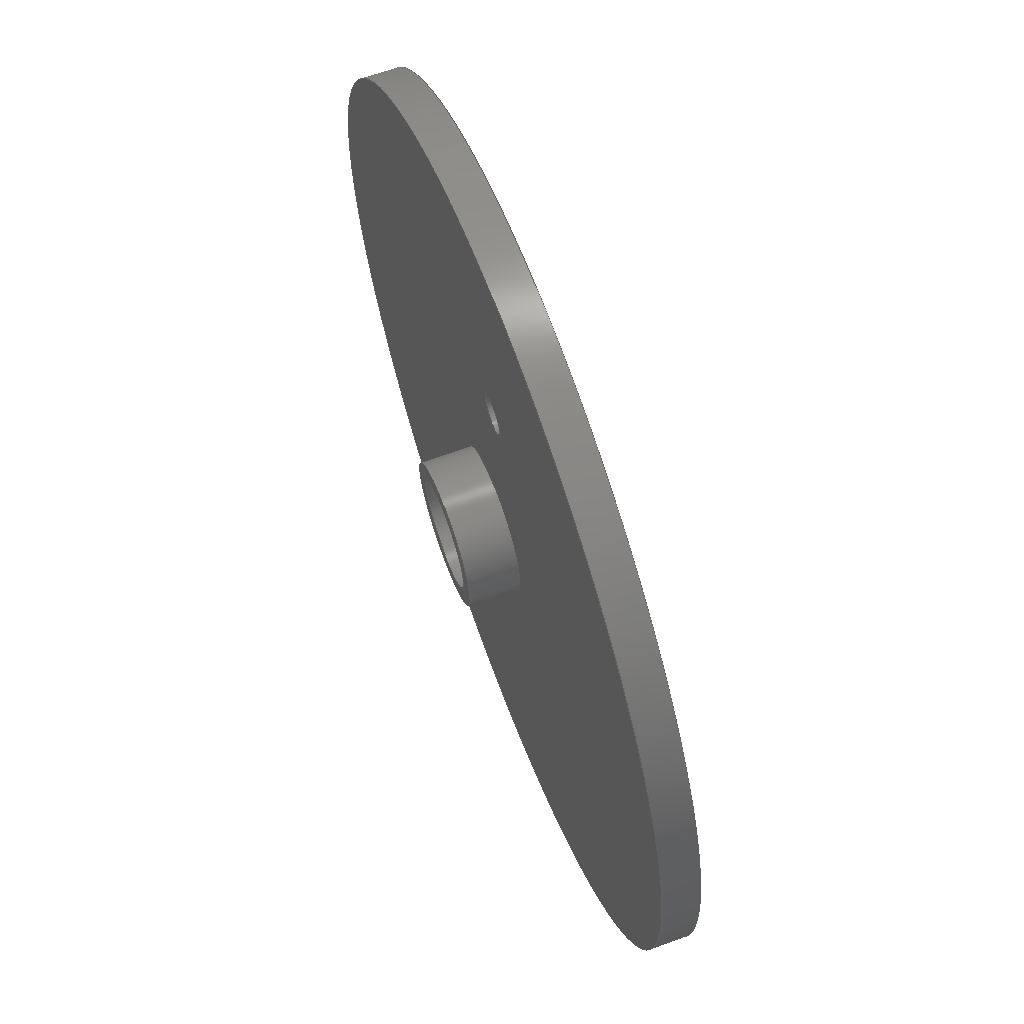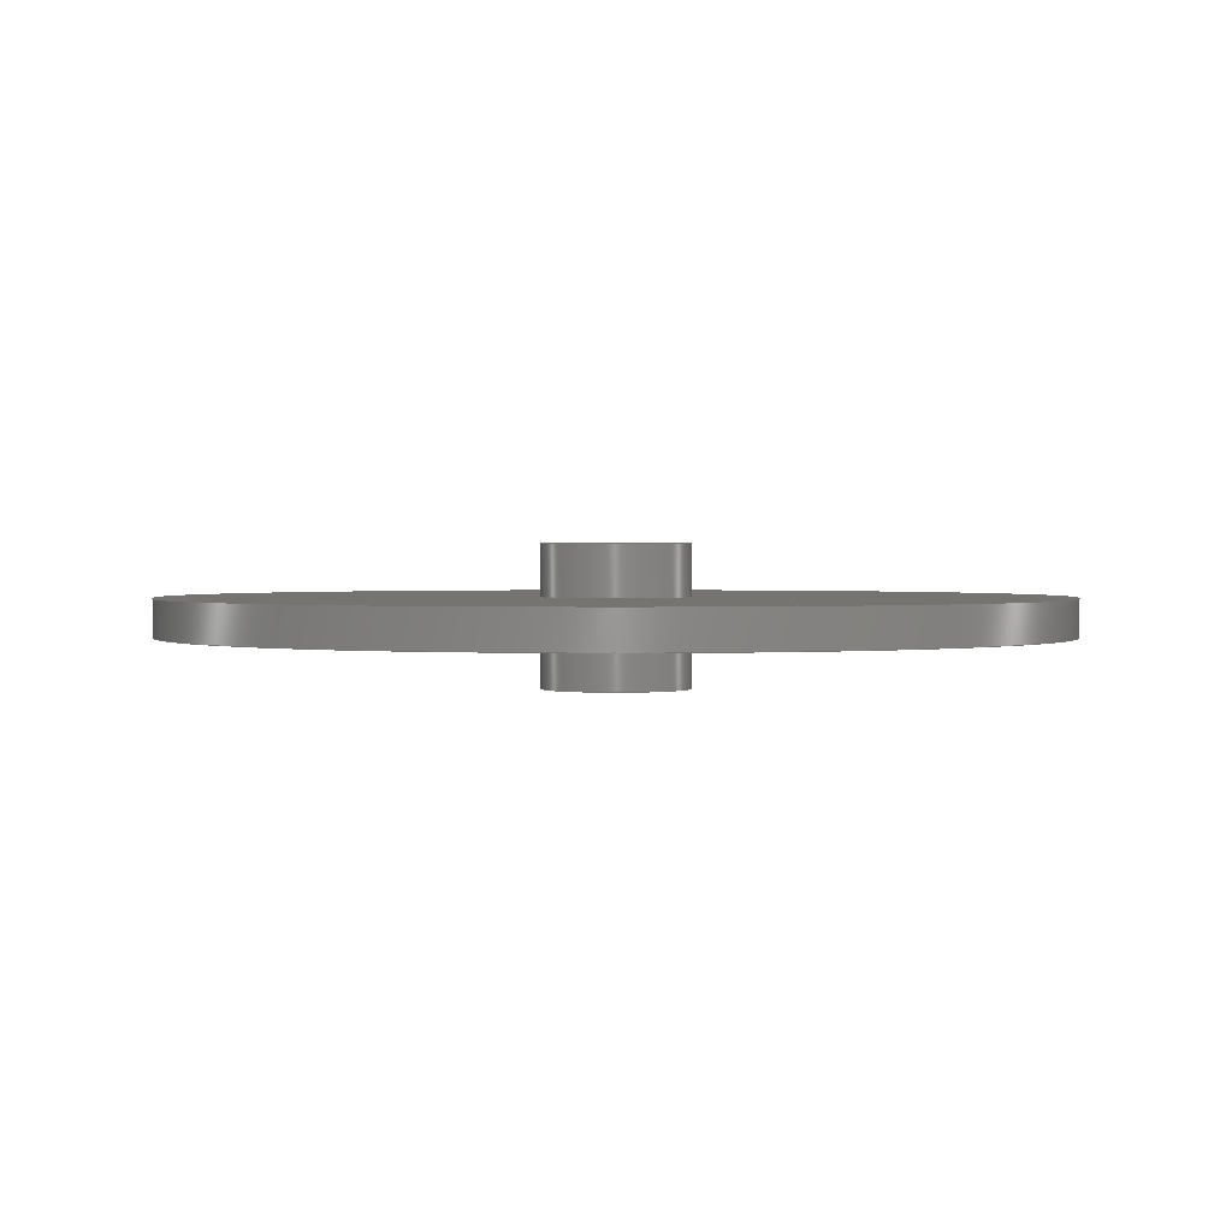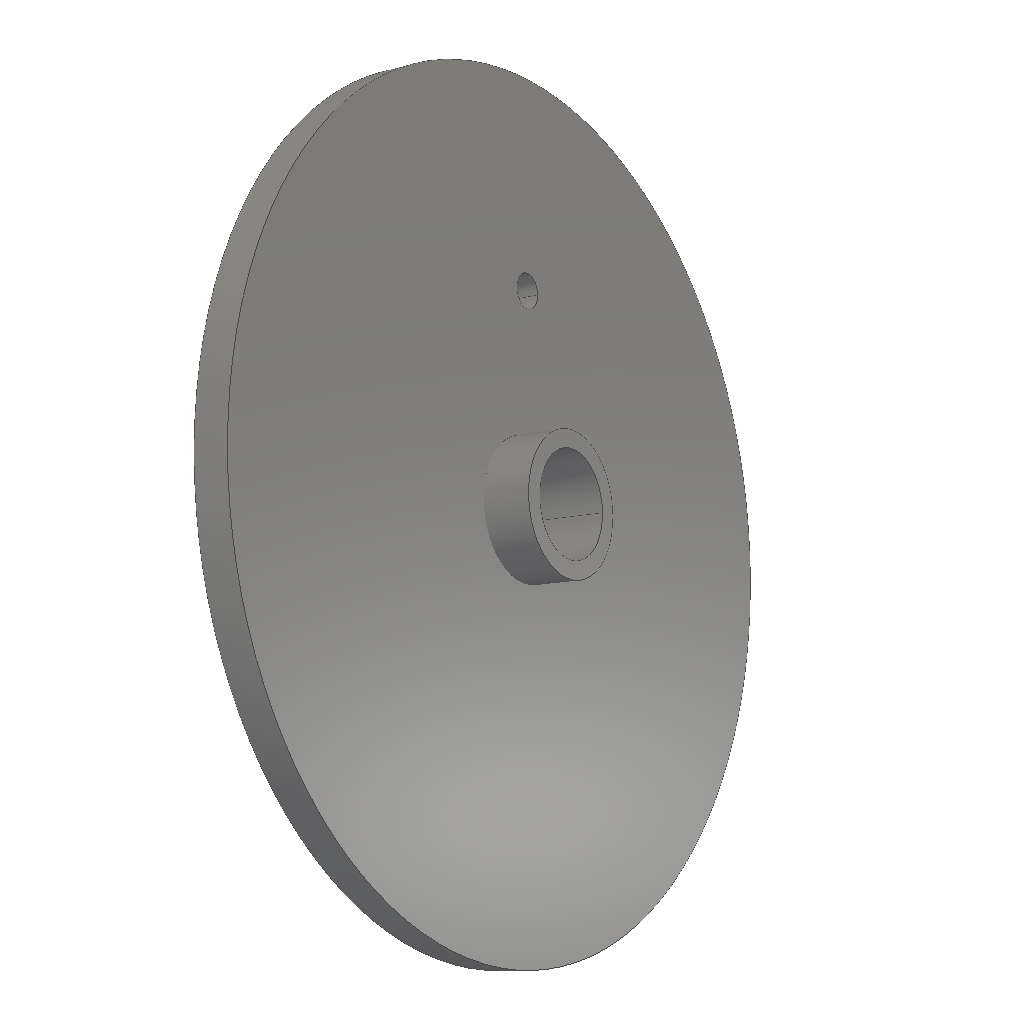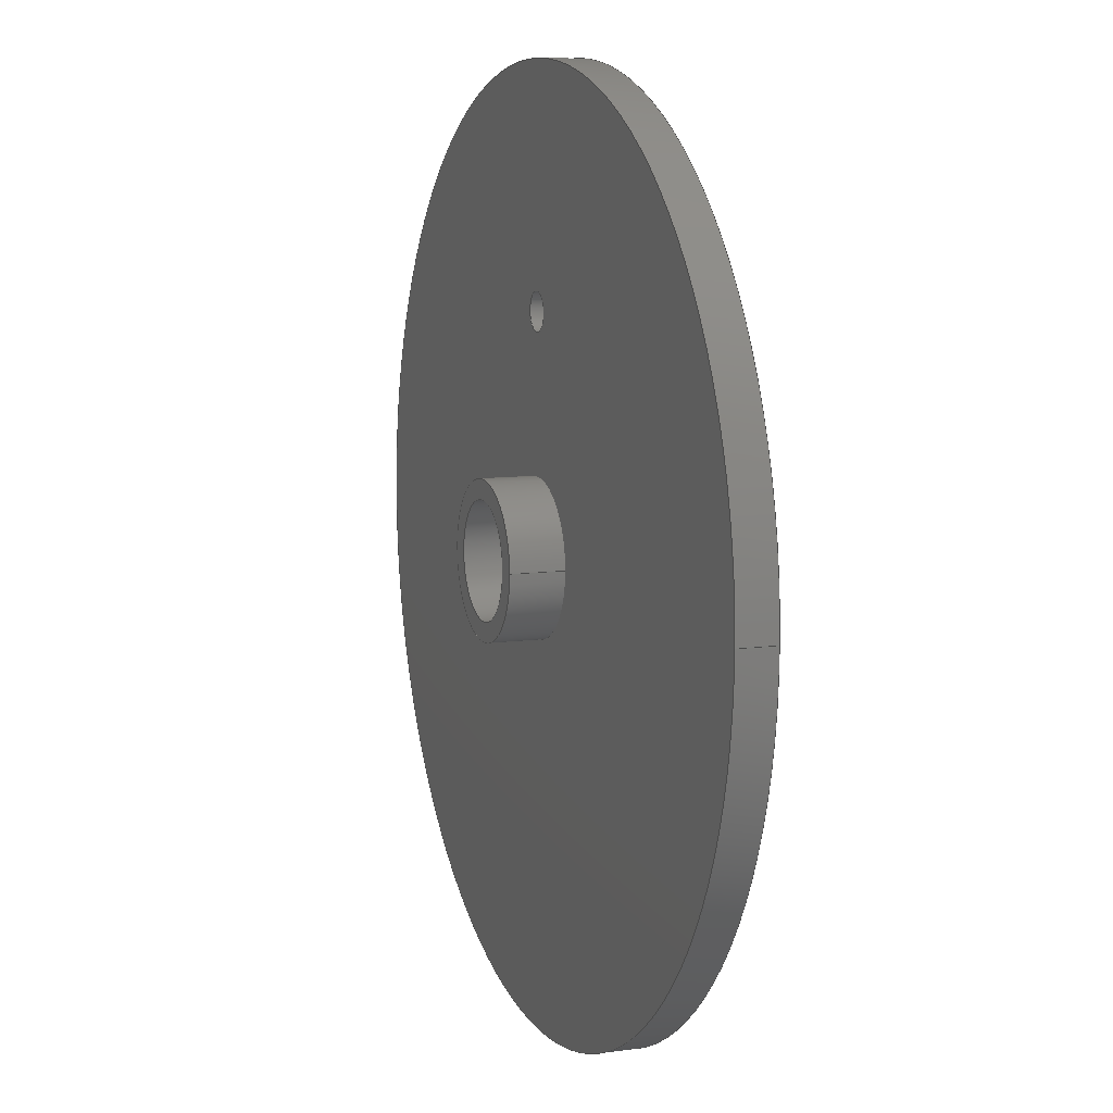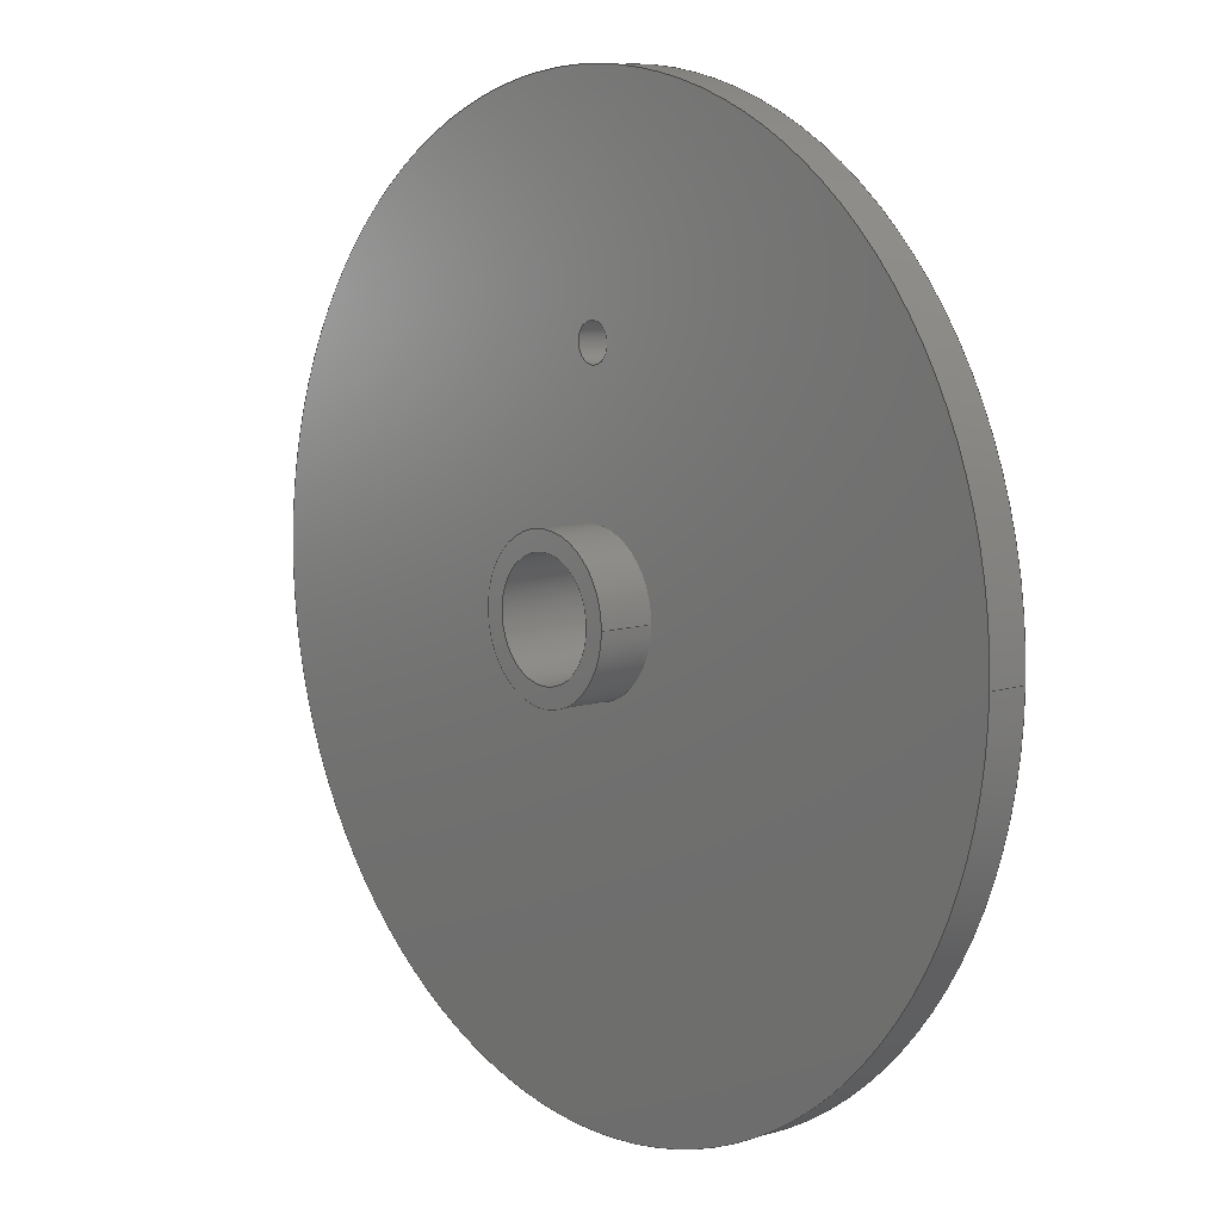
<metadata>
{"format":"step","ext":"step","renderer":"f3d","projection":"perspective","resolution":1024,"background":"white","views":[{"elev":65.3,"azim":-110.1,"up":"+Y"},{"elev":1.4,"azim":174.4,"up":"+Z"},{"elev":-10.6,"azim":124.7,"up":"+Y"},{"elev":9.4,"azim":-109.9,"up":"+Y"},{"elev":9.3,"azim":-129.5,"up":"+Y"}]}
</metadata>
<code>
ISO-10303-21;
DATA;
#1=MECHANICAL_DESIGN_GEOMETRIC_PRESENTATION_REPRESENTATION('',(#4,#5),
#248);
#2=SHAPE_REPRESENTATION_RELATIONSHIP('SRR','None',#255,#3);
#3=ADVANCED_BREP_SHAPE_REPRESENTATION('',(#6,#7),#247);
#4=STYLED_ITEM('',(#264),#6);
#5=STYLED_ITEM('',(#264),#7);
#6=MANIFOLD_SOLID_BREP('Body1',#131);
#7=MANIFOLD_SOLID_BREP('Body2',#132);
#8=LINE('',#219,#13);
#9=LINE('',#223,#14);
#10=LINE('',#235,#15);
#11=LINE('',#239,#16);
#12=LINE('',#243,#17);
#13=VECTOR('',#177,1.498);
#14=VECTOR('',#182,2);
#15=VECTOR('',#197,0.5);
#16=VECTOR('',#202,2);
#17=VECTOR('',#207,12);
#18=CYLINDRICAL_SURFACE('',#149,1.498);
#19=CYLINDRICAL_SURFACE('',#151,2);
#20=CYLINDRICAL_SURFACE('',#158,0.5);
#21=CYLINDRICAL_SURFACE('',#160,2);
#22=CYLINDRICAL_SURFACE('',#162,12);
#23=FACE_BOUND('',#39,.T.);
#24=FACE_BOUND('',#43,.T.);
#25=FACE_BOUND('',#45,.T.);
#26=FACE_BOUND('',#46,.T.);
#27=FACE_BOUND('',#51,.T.);
#28=FACE_BOUND('',#52,.T.);
#29=FACE_OUTER_BOUND('',#38,.T.);
#30=FACE_OUTER_BOUND('',#40,.T.);
#31=FACE_OUTER_BOUND('',#41,.T.);
#32=FACE_OUTER_BOUND('',#42,.T.);
#33=FACE_OUTER_BOUND('',#44,.T.);
#34=FACE_OUTER_BOUND('',#47,.T.);
#35=FACE_OUTER_BOUND('',#48,.T.);
#36=FACE_OUTER_BOUND('',#49,.T.);
#37=FACE_OUTER_BOUND('',#50,.T.);
#38=EDGE_LOOP('',(#88));
#39=EDGE_LOOP('',(#89));
#40=EDGE_LOOP('',(#90,#91,#92,#93));
#41=EDGE_LOOP('',(#94,#95,#96,#97));
#42=EDGE_LOOP('',(#98));
#43=EDGE_LOOP('',(#99));
#44=EDGE_LOOP('',(#100));
#45=EDGE_LOOP('',(#101));
#46=EDGE_LOOP('',(#102));
#47=EDGE_LOOP('',(#103,#104,#105,#106));
#48=EDGE_LOOP('',(#107,#108,#109,#110));
#49=EDGE_LOOP('',(#111,#112,#113,#114));
#50=EDGE_LOOP('',(#115));
#51=EDGE_LOOP('',(#116));
#52=EDGE_LOOP('',(#117));
#53=CIRCLE('',#147,2);
#54=CIRCLE('',#148,1.498);
#55=CIRCLE('',#150,1.498);
#56=CIRCLE('',#152,2);
#57=CIRCLE('',#155,12);
#58=CIRCLE('',#156,2);
#59=CIRCLE('',#157,0.5);
#60=CIRCLE('',#159,0.5);
#61=CIRCLE('',#161,2);
#62=CIRCLE('',#163,12);
#63=VERTEX_POINT('',#212);
#64=VERTEX_POINT('',#214);
#65=VERTEX_POINT('',#217);
#66=VERTEX_POINT('',#221);
#67=VERTEX_POINT('',#226);
#68=VERTEX_POINT('',#228);
#69=VERTEX_POINT('',#230);
#70=VERTEX_POINT('',#233);
#71=VERTEX_POINT('',#237);
#72=VERTEX_POINT('',#241);
#73=EDGE_CURVE('',#63,#63,#53,.T.);
#74=EDGE_CURVE('',#64,#64,#54,.T.);
#75=EDGE_CURVE('',#65,#65,#55,.T.);
#76=EDGE_CURVE('',#65,#64,#8,.T.);
#77=EDGE_CURVE('',#66,#66,#56,.T.);
#78=EDGE_CURVE('',#66,#63,#9,.T.);
#79=EDGE_CURVE('',#67,#67,#57,.T.);
#80=EDGE_CURVE('',#68,#68,#58,.T.);
#81=EDGE_CURVE('',#69,#69,#59,.T.);
#82=EDGE_CURVE('',#70,#70,#60,.T.);
#83=EDGE_CURVE('',#70,#69,#10,.T.);
#84=EDGE_CURVE('',#71,#71,#61,.T.);
#85=EDGE_CURVE('',#71,#68,#11,.T.);
#86=EDGE_CURVE('',#72,#72,#62,.T.);
#87=EDGE_CURVE('',#72,#67,#12,.T.);
#88=ORIENTED_EDGE('',*,*,#73,.T.);
#89=ORIENTED_EDGE('',*,*,#74,.T.);
#90=ORIENTED_EDGE('',*,*,#75,.F.);
#91=ORIENTED_EDGE('',*,*,#76,.T.);
#92=ORIENTED_EDGE('',*,*,#74,.F.);
#93=ORIENTED_EDGE('',*,*,#76,.F.);
#94=ORIENTED_EDGE('',*,*,#77,.F.);
#95=ORIENTED_EDGE('',*,*,#78,.T.);
#96=ORIENTED_EDGE('',*,*,#73,.F.);
#97=ORIENTED_EDGE('',*,*,#78,.F.);
#98=ORIENTED_EDGE('',*,*,#77,.T.);
#99=ORIENTED_EDGE('',*,*,#75,.T.);
#100=ORIENTED_EDGE('',*,*,#79,.T.);
#101=ORIENTED_EDGE('',*,*,#80,.T.);
#102=ORIENTED_EDGE('',*,*,#81,.T.);
#103=ORIENTED_EDGE('',*,*,#82,.F.);
#104=ORIENTED_EDGE('',*,*,#83,.T.);
#105=ORIENTED_EDGE('',*,*,#81,.F.);
#106=ORIENTED_EDGE('',*,*,#83,.F.);
#107=ORIENTED_EDGE('',*,*,#84,.F.);
#108=ORIENTED_EDGE('',*,*,#85,.T.);
#109=ORIENTED_EDGE('',*,*,#80,.F.);
#110=ORIENTED_EDGE('',*,*,#85,.F.);
#111=ORIENTED_EDGE('',*,*,#86,.F.);
#112=ORIENTED_EDGE('',*,*,#87,.T.);
#113=ORIENTED_EDGE('',*,*,#79,.F.);
#114=ORIENTED_EDGE('',*,*,#87,.F.);
#115=ORIENTED_EDGE('',*,*,#86,.T.);
#116=ORIENTED_EDGE('',*,*,#84,.T.);
#117=ORIENTED_EDGE('',*,*,#82,.T.);
#118=PLANE('',#146);
#119=PLANE('',#153);
#120=PLANE('',#154);
#121=PLANE('',#164);
#122=ADVANCED_FACE('',(#29,#23),#118,.F.);
#123=ADVANCED_FACE('',(#30),#18,.F.);
#124=ADVANCED_FACE('',(#31),#19,.T.);
#125=ADVANCED_FACE('',(#32,#24),#119,.T.);
#126=ADVANCED_FACE('',(#33,#25,#26),#120,.F.);
#127=ADVANCED_FACE('',(#34),#20,.F.);
#128=ADVANCED_FACE('',(#35),#21,.F.);
#129=ADVANCED_FACE('',(#36),#22,.T.);
#130=ADVANCED_FACE('',(#37,#27,#28),#121,.T.);
#131=CLOSED_SHELL('',(#122,#123,#124,#125));
#132=CLOSED_SHELL('',(#126,#127,#128,#129,#130));
#133=DERIVED_UNIT_ELEMENT(#135,1);
#134=DERIVED_UNIT_ELEMENT(#250,3);
#135=(
MASS_UNIT()
NAMED_UNIT(*)
SI_UNIT(.KILO.,.GRAM.)
);
#136=DERIVED_UNIT((#133,#134));
#137=MEASURE_REPRESENTATION_ITEM('density measure',
POSITIVE_RATIO_MEASURE(7850),#136);
#138=PROPERTY_DEFINITION_REPRESENTATION(#143,#140);
#139=PROPERTY_DEFINITION_REPRESENTATION(#144,#141);
#140=REPRESENTATION('material name',(#142),#247);
#141=REPRESENTATION('density',(#137),#247);
#142=DESCRIPTIVE_REPRESENTATION_ITEM('Steel','Steel');
#143=PROPERTY_DEFINITION('material property','material name',#257);
#144=PROPERTY_DEFINITION('material property','density of part',#257);
#145=AXIS2_PLACEMENT_3D('placement',#210,#165,#166);
#146=AXIS2_PLACEMENT_3D('',#211,#167,#168);
#147=AXIS2_PLACEMENT_3D('',#213,#169,#170);
#148=AXIS2_PLACEMENT_3D('',#215,#171,#172);
#149=AXIS2_PLACEMENT_3D('',#216,#173,#174);
#150=AXIS2_PLACEMENT_3D('',#218,#175,#176);
#151=AXIS2_PLACEMENT_3D('',#220,#178,#179);
#152=AXIS2_PLACEMENT_3D('',#222,#180,#181);
#153=AXIS2_PLACEMENT_3D('',#224,#183,#184);
#154=AXIS2_PLACEMENT_3D('',#225,#185,#186);
#155=AXIS2_PLACEMENT_3D('',#227,#187,#188);
#156=AXIS2_PLACEMENT_3D('',#229,#189,#190);
#157=AXIS2_PLACEMENT_3D('',#231,#191,#192);
#158=AXIS2_PLACEMENT_3D('',#232,#193,#194);
#159=AXIS2_PLACEMENT_3D('',#234,#195,#196);
#160=AXIS2_PLACEMENT_3D('',#236,#198,#199);
#161=AXIS2_PLACEMENT_3D('',#238,#200,#201);
#162=AXIS2_PLACEMENT_3D('',#240,#203,#204);
#163=AXIS2_PLACEMENT_3D('',#242,#205,#206);
#164=AXIS2_PLACEMENT_3D('',#244,#208,#209);
#165=DIRECTION('axis',(0,0,1));
#166=DIRECTION('refdir',(1,0,0));
#167=DIRECTION('center_axis',(0,0,1));
#168=DIRECTION('ref_axis',(1,0,0));
#169=DIRECTION('center_axis',(0,0,-1));
#170=DIRECTION('ref_axis',(1,0,0));
#171=DIRECTION('center_axis',(0,0,1));
#172=DIRECTION('ref_axis',(1,0,0));
#173=DIRECTION('center_axis',(0,0,1));
#174=DIRECTION('ref_axis',(1,0,0));
#175=DIRECTION('center_axis',(0,0,-1));
#176=DIRECTION('ref_axis',(1,0,0));
#177=DIRECTION('',(0,0,-1));
#178=DIRECTION('center_axis',(0,0,1));
#179=DIRECTION('ref_axis',(1,0,0));
#180=DIRECTION('center_axis',(0,0,1));
#181=DIRECTION('ref_axis',(1,0,0));
#182=DIRECTION('',(0,0,-1));
#183=DIRECTION('center_axis',(0,0,1));
#184=DIRECTION('ref_axis',(1,0,0));
#185=DIRECTION('center_axis',(0,0,1));
#186=DIRECTION('ref_axis',(1,0,0));
#187=DIRECTION('center_axis',(0,0,-1));
#188=DIRECTION('ref_axis',(1,0,0));
#189=DIRECTION('center_axis',(0,0,1));
#190=DIRECTION('ref_axis',(1,0,0));
#191=DIRECTION('center_axis',(0,0,1));
#192=DIRECTION('ref_axis',(1,0,0));
#193=DIRECTION('center_axis',(0,0,1));
#194=DIRECTION('ref_axis',(1,0,0));
#195=DIRECTION('center_axis',(0,0,-1));
#196=DIRECTION('ref_axis',(1,0,0));
#197=DIRECTION('',(0,0,-1));
#198=DIRECTION('center_axis',(0,0,1));
#199=DIRECTION('ref_axis',(1,0,0));
#200=DIRECTION('center_axis',(0,0,-1));
#201=DIRECTION('ref_axis',(1,0,0));
#202=DIRECTION('',(0,0,-1));
#203=DIRECTION('center_axis',(0,0,1));
#204=DIRECTION('ref_axis',(1,0,0));
#205=DIRECTION('center_axis',(0,0,1));
#206=DIRECTION('ref_axis',(1,0,0));
#207=DIRECTION('',(0,0,-1));
#208=DIRECTION('center_axis',(0,0,1));
#209=DIRECTION('ref_axis',(1,0,0));
#210=CARTESIAN_POINT('',(0,0,0));
#211=CARTESIAN_POINT('Origin',(0,0,-1.9));
#212=CARTESIAN_POINT('',(-2,-2.449e-16,-1.9));
#213=CARTESIAN_POINT('Origin',(0,0,-1.9));
#214=CARTESIAN_POINT('',(-1.498,-1.834e-16,-1.9));
#215=CARTESIAN_POINT('Origin',(0,0,-1.9));
#216=CARTESIAN_POINT('Origin',(0,0,0));
#217=CARTESIAN_POINT('',(-1.498,-1.834e-16,1.9));
#218=CARTESIAN_POINT('Origin',(0,0,1.9));
#219=CARTESIAN_POINT('',(-1.498,-1.834e-16,0));
#220=CARTESIAN_POINT('Origin',(0,0,0));
#221=CARTESIAN_POINT('',(-2,-2.449e-16,1.9));
#222=CARTESIAN_POINT('Origin',(0,0,1.9));
#223=CARTESIAN_POINT('',(-2,-2.449e-16,0));
#224=CARTESIAN_POINT('Origin',(0,0,1.9));
#225=CARTESIAN_POINT('Origin',(0,0,-0.5));
#226=CARTESIAN_POINT('',(-12,-1.47e-15,-0.5));
#227=CARTESIAN_POINT('Origin',(0,0,-0.5));
#228=CARTESIAN_POINT('',(-2,-2.449e-16,-0.5));
#229=CARTESIAN_POINT('Origin',(0,0,-0.5));
#230=CARTESIAN_POINT('',(-0.5,6,-0.5));
#231=CARTESIAN_POINT('Origin',(0,6,-0.5));
#232=CARTESIAN_POINT('Origin',(0,6,0));
#233=CARTESIAN_POINT('',(-0.5,6,0.5));
#234=CARTESIAN_POINT('Origin',(0,6,0.5));
#235=CARTESIAN_POINT('',(-0.5,6,0));
#236=CARTESIAN_POINT('Origin',(0,0,0));
#237=CARTESIAN_POINT('',(-2,-2.449e-16,0.5));
#238=CARTESIAN_POINT('Origin',(0,0,0.5));
#239=CARTESIAN_POINT('',(-2,-2.449e-16,0));
#240=CARTESIAN_POINT('Origin',(0,0,0));
#241=CARTESIAN_POINT('',(-12,-1.47e-15,0.5));
#242=CARTESIAN_POINT('Origin',(0,0,0.5));
#243=CARTESIAN_POINT('',(-12,-1.47e-15,0));
#244=CARTESIAN_POINT('Origin',(0,0,0.5));
#245=UNCERTAINTY_MEASURE_WITH_UNIT(LENGTH_MEASURE(0.001),#249,
'DISTANCE_ACCURACY_VALUE',
'Maximum model space distance between geometric entities at asserted c
onnectivities');
#246=UNCERTAINTY_MEASURE_WITH_UNIT(LENGTH_MEASURE(0.001),#249,
'DISTANCE_ACCURACY_VALUE',
'Maximum model space distance between geometric entities at asserted c
onnectivities');
#247=(
GEOMETRIC_REPRESENTATION_CONTEXT(3)
GLOBAL_UNCERTAINTY_ASSIGNED_CONTEXT((#245))
GLOBAL_UNIT_ASSIGNED_CONTEXT((#249,#251,#252))
REPRESENTATION_CONTEXT('','3D')
);
#248=(
GEOMETRIC_REPRESENTATION_CONTEXT(3)
GLOBAL_UNCERTAINTY_ASSIGNED_CONTEXT((#246))
GLOBAL_UNIT_ASSIGNED_CONTEXT((#249,#251,#252))
REPRESENTATION_CONTEXT('','3D')
);
#249=(
LENGTH_UNIT()
NAMED_UNIT(*)
SI_UNIT(.CENTI.,.METRE.)
);
#250=(
LENGTH_UNIT()
NAMED_UNIT(*)
SI_UNIT($,.METRE.)
);
#251=(
NAMED_UNIT(*)
PLANE_ANGLE_UNIT()
SI_UNIT($,.RADIAN.)
);
#252=(
NAMED_UNIT(*)
SI_UNIT($,.STERADIAN.)
SOLID_ANGLE_UNIT()
);
#253=SHAPE_DEFINITION_REPRESENTATION(#254,#255);
#254=PRODUCT_DEFINITION_SHAPE('',$,#257);
#255=SHAPE_REPRESENTATION('',(#145),#247);
#256=PRODUCT_DEFINITION_CONTEXT('part definition',#261,'design');
#257=PRODUCT_DEFINITION('Hub','Hub',#258,#256);
#258=PRODUCT_DEFINITION_FORMATION('',$,#263);
#259=PRODUCT_RELATED_PRODUCT_CATEGORY('Hub','Hub',(#263));
#260=APPLICATION_PROTOCOL_DEFINITION('international standard',
'automotive_design',2009,#261);
#261=APPLICATION_CONTEXT(
'Core Data for Automotive Mechanical Design Process');
#262=PRODUCT_CONTEXT('part definition',#261,'mechanical');
#263=PRODUCT('Hub','Hub',$,(#262));
#264=PRESENTATION_STYLE_ASSIGNMENT((#265));
#265=SURFACE_STYLE_USAGE(.BOTH.,#266);
#266=SURFACE_SIDE_STYLE('',(#267));
#267=SURFACE_STYLE_FILL_AREA(#268);
#268=FILL_AREA_STYLE('Steel - Satin',(#269));
#269=FILL_AREA_STYLE_COLOUR('Steel - Satin',#270);
#270=COLOUR_RGB('Steel - Satin',0.6275,0.6275,0.6275);
ENDSEC;
END-ISO-10303-21;

</code>
